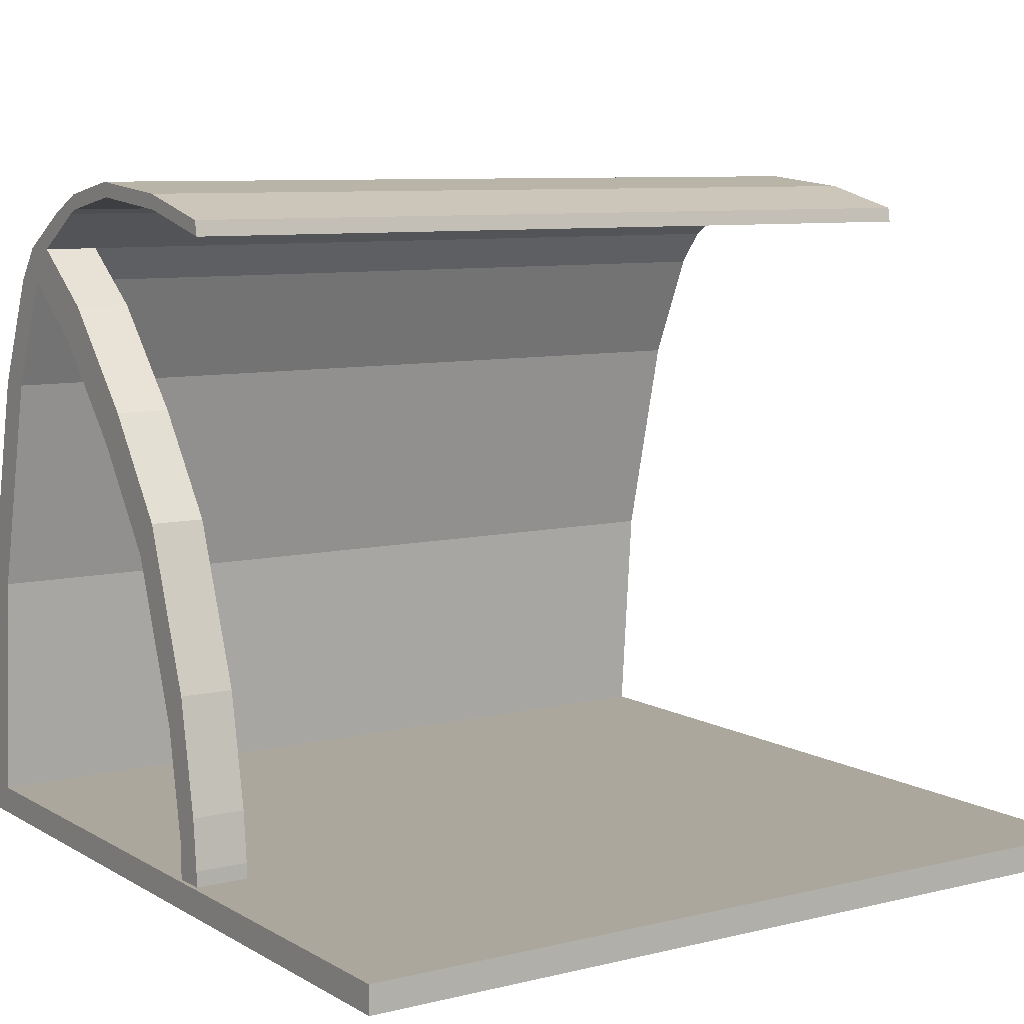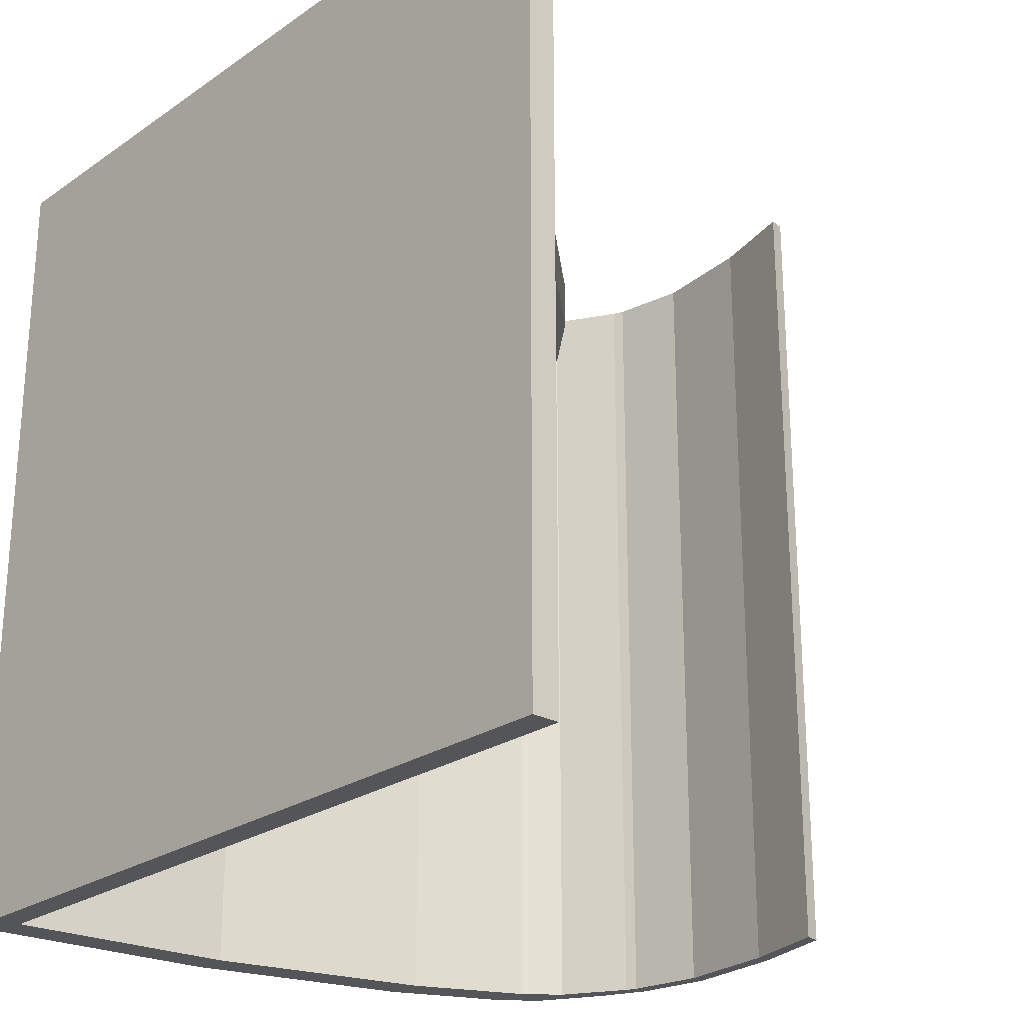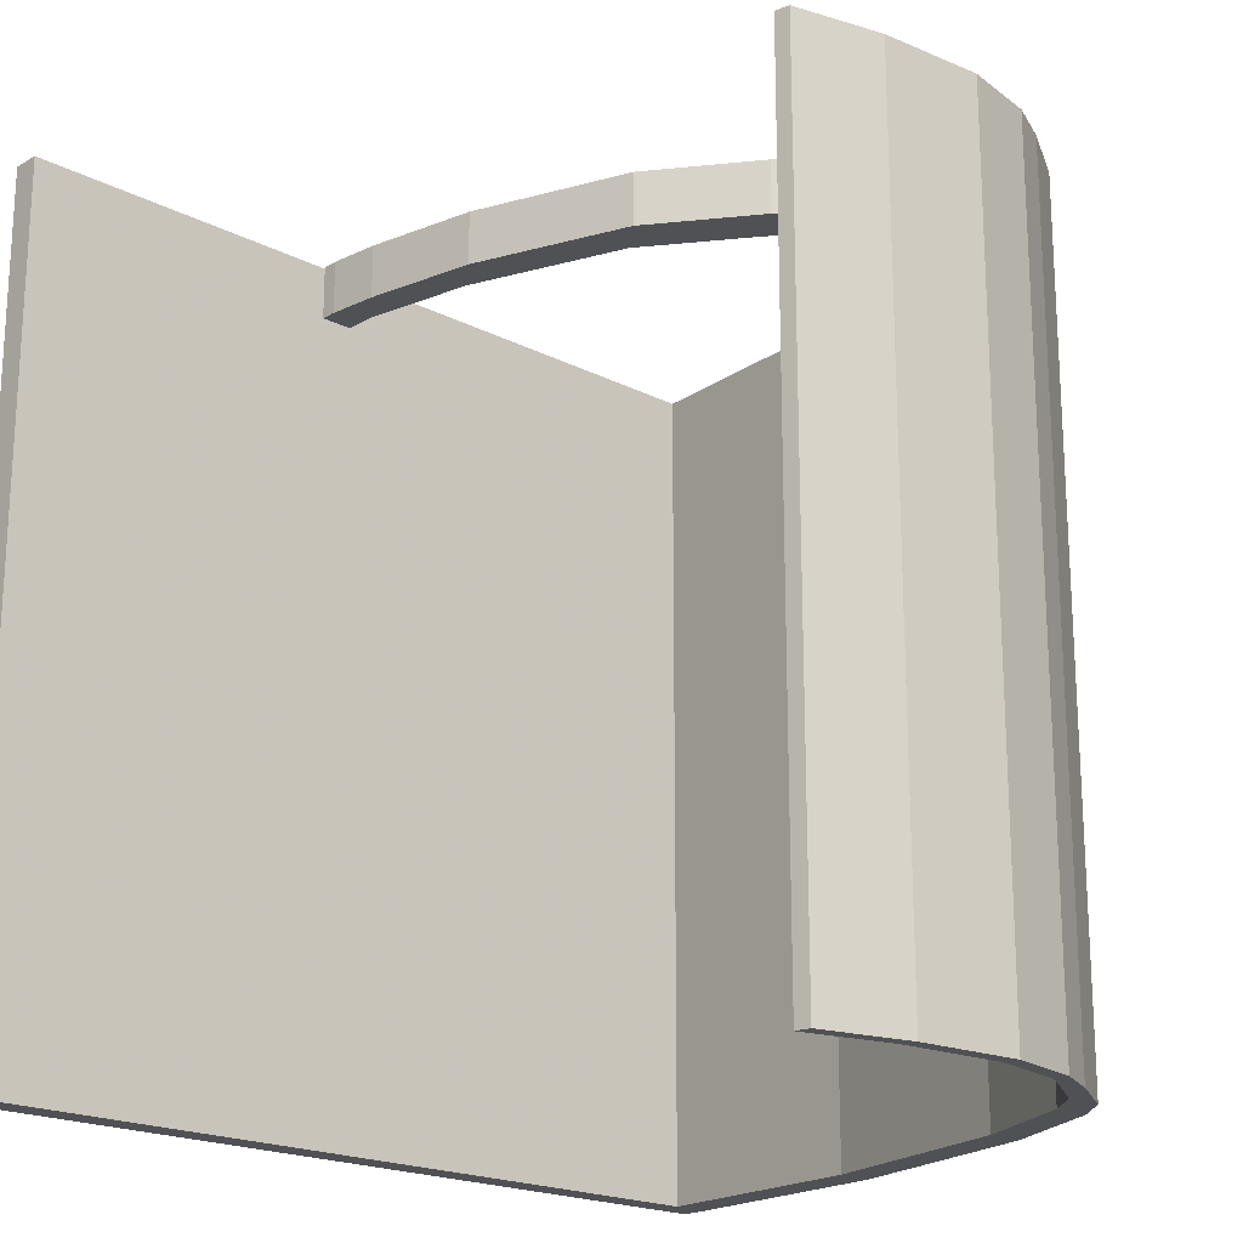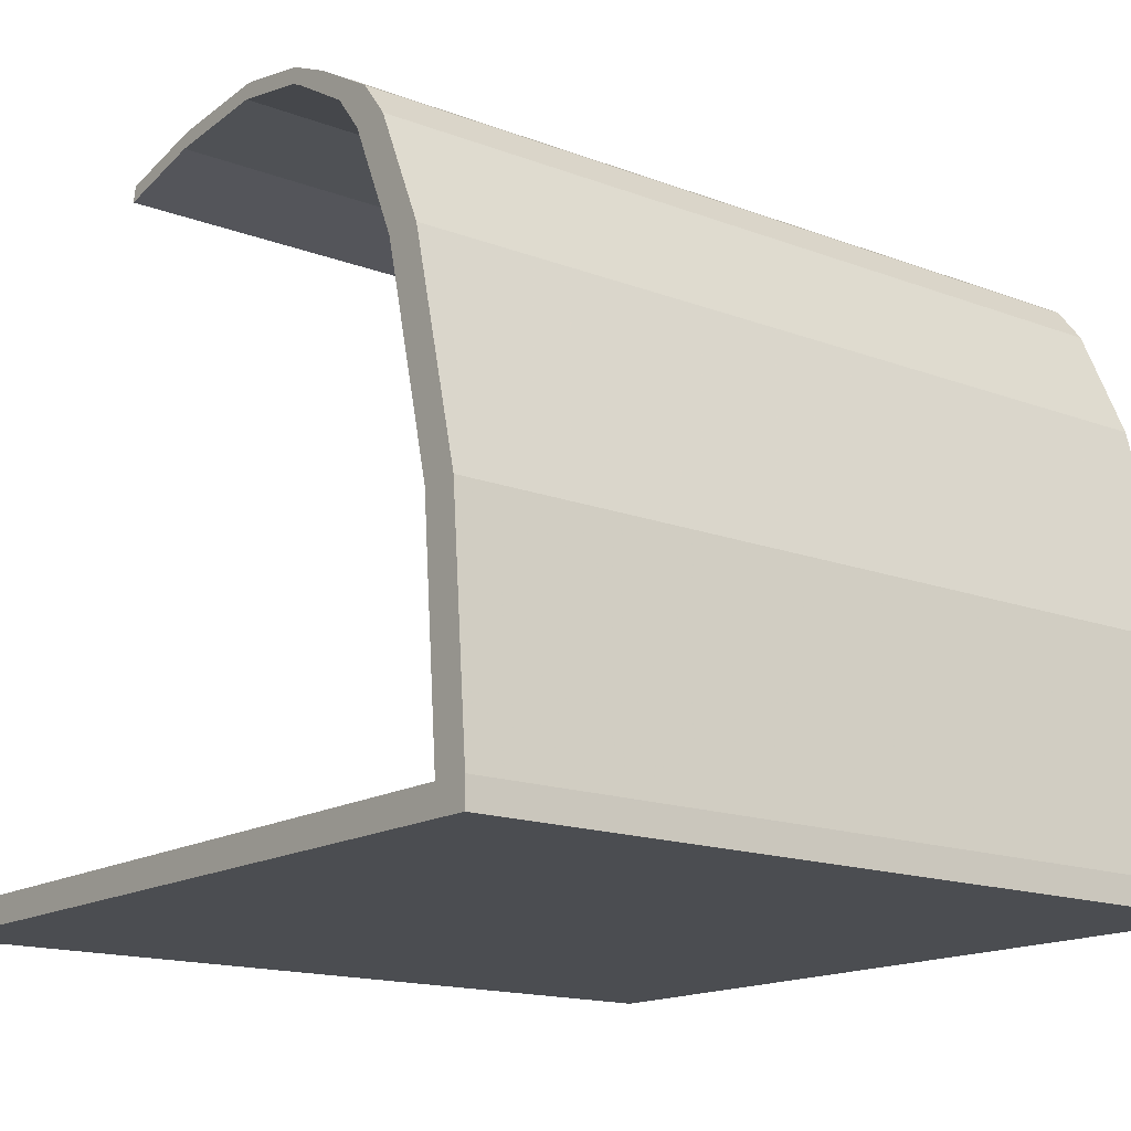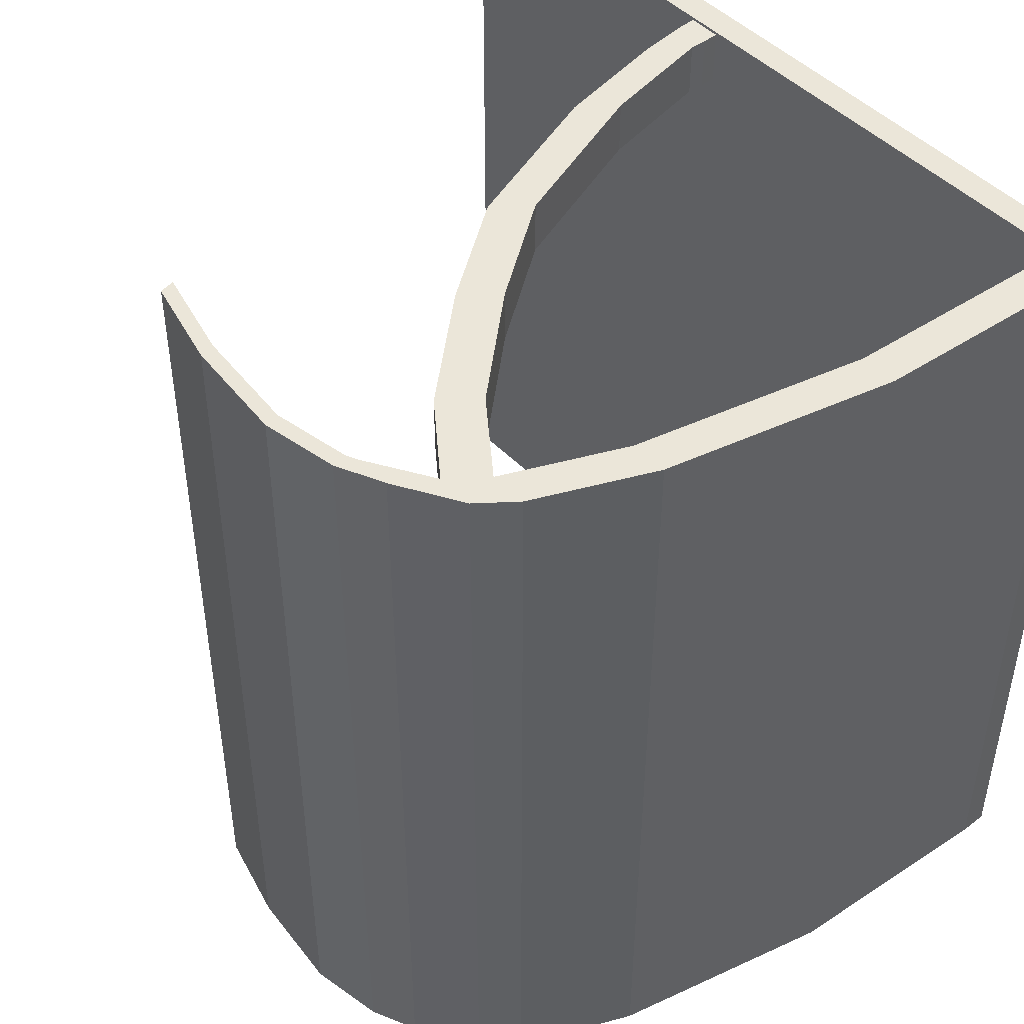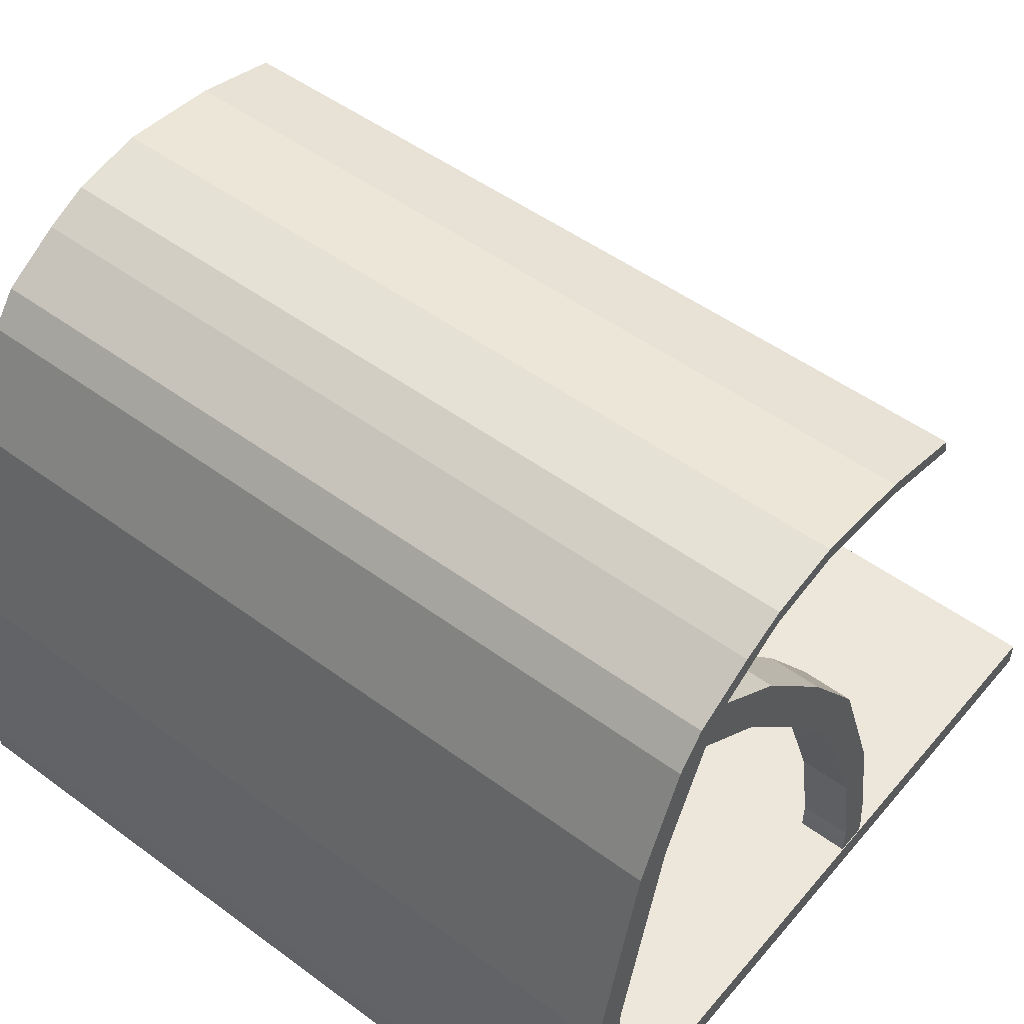
<metadata>
{"format":"obj","ext":"obj","renderer":"f3d","projection":"perspective","resolution":1024,"background":"white","views":[{"elev":8.3,"azim":56.4,"up":"+Y"},{"elev":-24.6,"azim":48.2,"up":"+Z"},{"elev":-19.8,"azim":136.6,"up":"+Z"},{"elev":-15.7,"azim":-128.4,"up":"+Y"},{"elev":47.0,"azim":-131.2,"up":"+Z"},{"elev":50.6,"azim":-51.2,"up":"+Y"}]}
</metadata>
<code>
g Mesh_cornomtl
v 0.9575 6.522 2
v 0.9306 6.674 2
v 0.9306 6.674 2.544
v 0.9575 6.522 2.544
v 0.9575 6.522 -5.964
v 0.9306 6.674 -5.964
v 0.05007 6.749 2.544
v 0.05007 6.749 2
v 0.02314 6.9 2.544
v 0.02314 6.9 2
v 0.05007 6.749 -5.964
v 0.02314 6.9 -5.964
v -1.034 7.001 -5.964
v -1.034 7.001 2
v -1.007 6.85 -5.964
v -1.007 6.85 2
v -1.034 7.001 2.544
v -1.007 6.85 2.544
v -1.762 6.716 2.544
v -1.762 6.716 2
v -1.789 6.867 2.544
v -1.789 6.867 2
v -1.762 6.716 -5.964
v -1.789 6.867 -5.964
v -2.244 6.659 -5.964
v -2.244 6.659 2
v -1.869 6.668 -5.964
v -1.869 6.668 2
v -2.244 6.659 2.544
v -1.869 6.668 2.544
v -2.502 6.29 2.544
v -2.502 6.29 2
v -2.877 6.29 2.544
v -2.877 6.29 2
v -2.502 6.29 -5.964
v -2.877 6.29 -5.964
v 0.38 0.2649 2.544
v 0.38 0.2649 2
v 0.7095 0.2649 2
v 0.7095 0.2649 2.544
v 0.38 0.4242 2.544
v 0.38 0.4242 2
v 0.7095 0.4242 2
v 0.7095 0.4242 2.544
v 0.6611 0.9409 2.544
v 0.3857 0.5915 2.544
v 0.6611 0.9409 2
v 0.3857 0.5915 2
v 0.1754 1.751 2.544
v 0.1754 1.751 2
v 0.4508 2.1 2
v 0.4508 2.1 2.544
v -0.1216 3.711 2.544
v -0.397 3.362 2.544
v -0.1216 3.711 2
v -0.397 3.362 2
v -1.129 4.379 2.544
v -1.129 4.379 2
v -0.8533 4.728 2
v -0.8533 4.728 2.544
v -1.754 5.734 2.544
v -2.029 5.385 2.544
v -1.754 5.734 2
v -2.029 5.385 2
v -2.778 5.941 2.544
v -2.778 5.941 2
v -3.152 5.941 -5.964
v -3.152 5.941 2
v -2.778 5.941 -5.964
v -3.152 5.941 2.544
v -3.28 4.813 2
v -2.778 5.941 2
v -2.778 5.941 2.544
v -3.28 4.813 2.544
v -3.28 4.813 2
v -3.28 4.813 2.544
v 3.991 -0.04842 2.544
v 3.991 0.2354 2.544
v -4.007 -0.04842 2.544
v -4.007 0.2354 2.544
v -4.381 0.2354 2.544
v -4.381 -0.04842 2.544
v -4.195 2.576 2.544
v -3.821 2.576 2.544
v -3.654 4.813 2.544
v -4.007 -0.04842 2
v 3.991 -0.04842 2
v 3.991 0.2354 2
v -4.007 0.2354 2
v -4.381 0.2354 2
v -4.381 -0.04842 2
v -3.821 2.576 2
v -4.195 2.576 2
v -3.654 4.813 2
v -3.28 4.813 -5.964
v -3.654 4.813 -5.964
v -4.195 2.576 -5.964
v -3.821 2.576 -5.964
v -4.007 0.2354 -5.964
v -4.381 0.2354 -5.964
v -4.381 -0.04842 -5.964
v -4.007 -0.04842 -5.964
v 3.991 0.2354 -5.964
v 3.991 -0.04842 -5.964
f 1 3 2
f 1 4 3
f 1 6 5
f 1 2 6
f 7 1 8
f 4 1 7
f 9 3 7
f 7 3 4
f 10 3 9
f 10 2 3
f 8 5 11
f 8 1 5
f 11 6 12
f 11 5 6
f 12 2 10
f 12 6 2
f 13 10 14
f 13 12 10
f 15 12 13
f 15 11 12
f 16 11 15
f 16 8 11
f 14 9 17
f 14 10 9
f 17 9 18
f 18 9 7
f 18 8 16
f 18 7 8
f 19 16 20
f 19 18 16
f 21 18 19
f 21 17 18
f 22 17 21
f 22 14 17
f 20 15 23
f 20 16 15
f 23 13 24
f 23 15 13
f 24 14 22
f 24 13 14
f 25 22 26
f 25 24 22
f 27 24 25
f 27 23 24
f 28 23 27
f 28 20 23
f 26 21 29
f 26 22 21
f 29 21 30
f 30 21 19
f 30 20 28
f 30 19 20
f 31 28 32
f 31 30 28
f 33 29 31
f 31 29 30
f 34 29 33
f 34 26 29
f 32 27 35
f 32 28 27
f 35 25 36
f 35 27 25
f 36 26 34
f 36 25 26
f 37 39 38
f 37 40 39
f 41 38 42
f 41 37 38
f 42 39 43
f 42 38 39
f 43 40 44
f 43 39 40
f 44 37 41
f 44 40 37
f 45 44 46
f 46 44 41
f 47 44 45
f 47 43 44
f 48 43 47
f 48 42 43
f 46 42 48
f 46 41 42
f 49 48 50
f 49 46 48
f 50 47 51
f 50 48 47
f 51 45 52
f 51 47 45
f 52 45 49
f 49 45 46
f 53 52 54
f 54 52 49
f 55 52 53
f 55 51 52
f 56 51 55
f 56 50 51
f 54 50 56
f 54 49 50
f 57 56 58
f 57 54 56
f 58 55 59
f 58 56 55
f 59 53 60
f 59 55 53
f 60 53 57
f 57 53 54
f 61 60 62
f 62 60 57
f 63 60 61
f 63 59 60
f 64 59 63
f 64 58 59
f 62 58 64
f 62 57 58
f 65 64 66
f 65 62 64
f 66 64 32
f 32 64 63
f 32 61 31
f 32 63 61
f 31 62 65
f 31 61 62
f 67 34 68
f 67 36 34
f 69 36 67
f 69 35 36
f 66 32 69
f 69 32 35
f 68 33 70
f 68 34 33
f 70 33 65
f 65 33 31
f 71 73 72
f 71 74 73
f 75 72 66
f 75 71 72
f 66 73 65
f 66 72 73
f 65 74 76
f 65 73 74
f 76 71 75
f 76 74 71
f 77 79 78
f 78 79 80
f 79 81 80
f 79 82 81
f 81 83 80
f 80 83 84
f 83 85 84
f 84 85 76
f 85 70 76
f 76 70 65
f 86 77 87
f 86 79 77
f 87 77 88
f 88 77 78
f 88 80 89
f 88 78 80
f 90 81 91
f 91 81 82
f 91 79 86
f 91 82 79
f 89 84 92
f 89 80 84
f 93 81 90
f 93 83 81
f 92 76 75
f 92 84 76
f 94 83 93
f 94 85 83
f 68 85 94
f 68 70 85
f 75 69 95
f 75 66 69
f 95 67 96
f 95 69 67
f 96 68 94
f 96 67 68
f 97 94 93
f 97 96 94
f 98 96 97
f 98 95 96
f 92 95 98
f 92 75 95
f 89 98 99
f 89 92 98
f 99 97 100
f 99 98 97
f 100 93 90
f 100 97 93
f 91 100 90
f 91 101 100
f 102 91 86
f 102 101 91
f 99 101 102
f 99 100 101
f 103 102 104
f 103 99 102
f 104 87 103
f 103 87 88
f 103 89 99
f 103 88 89
f 104 86 87
f 104 102 86

</code>
